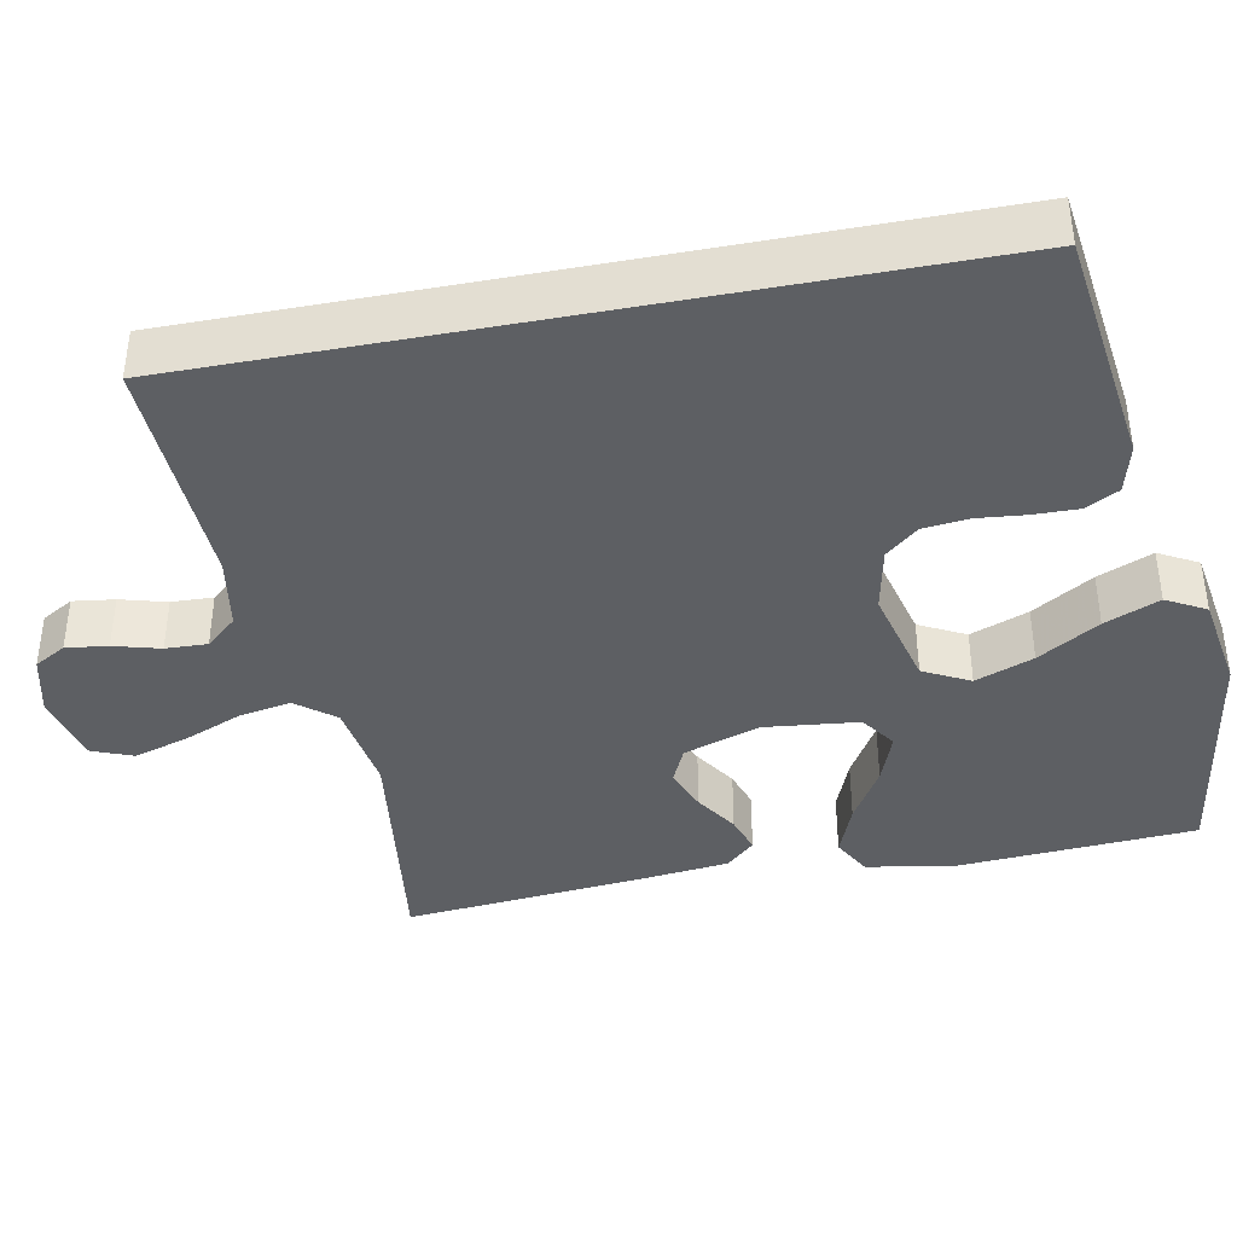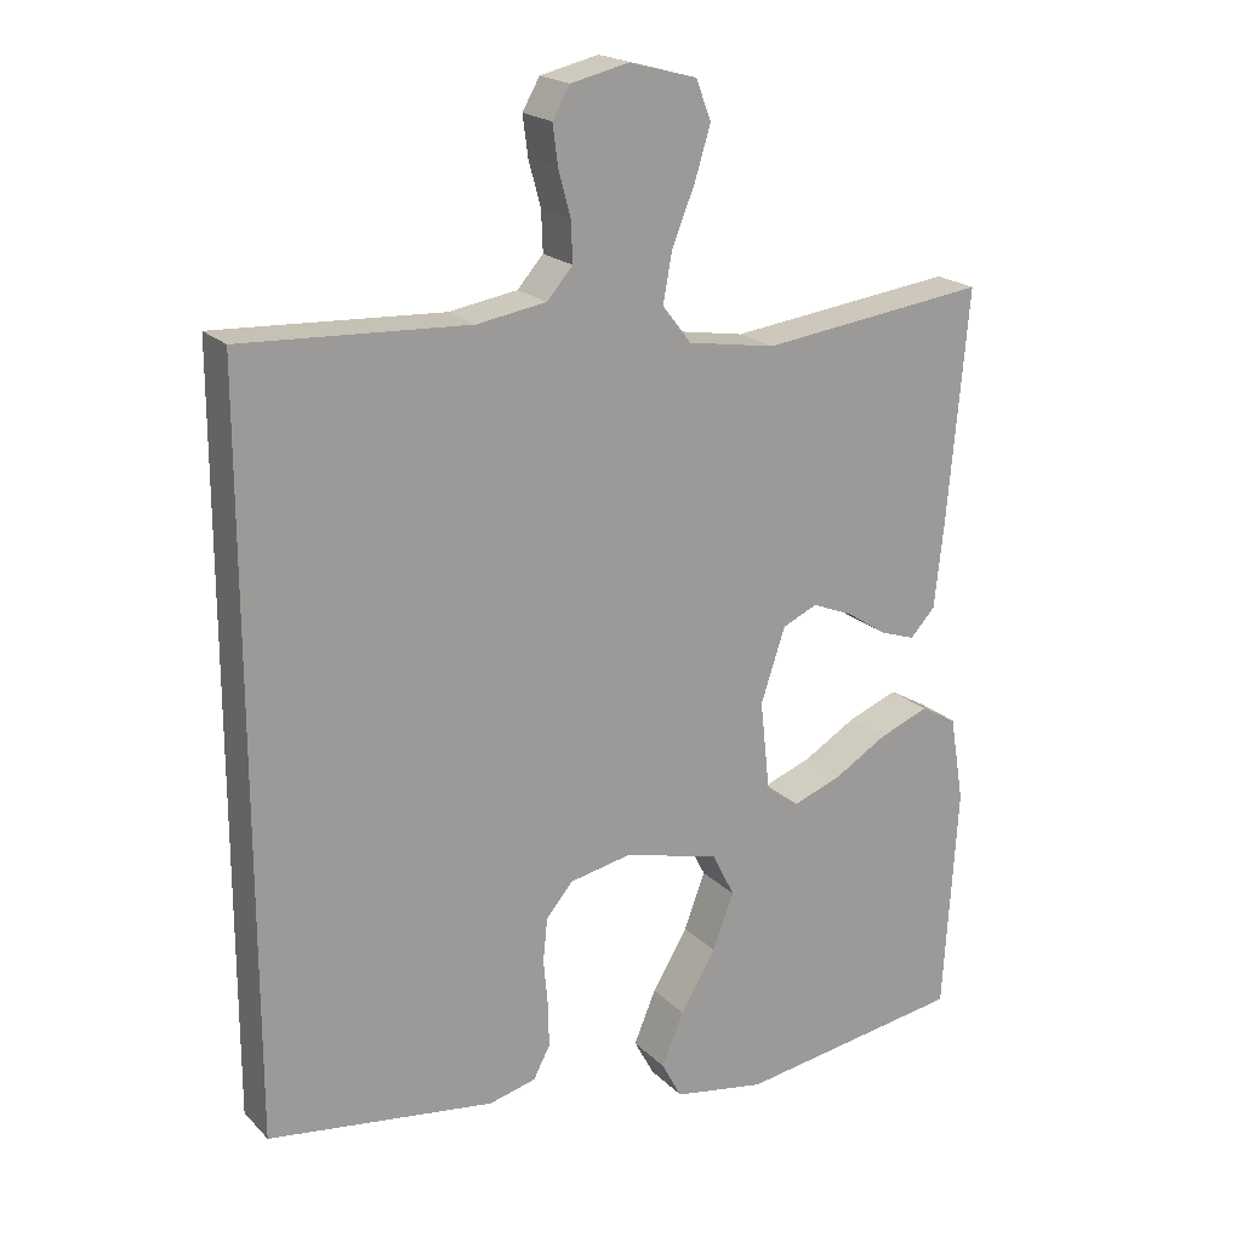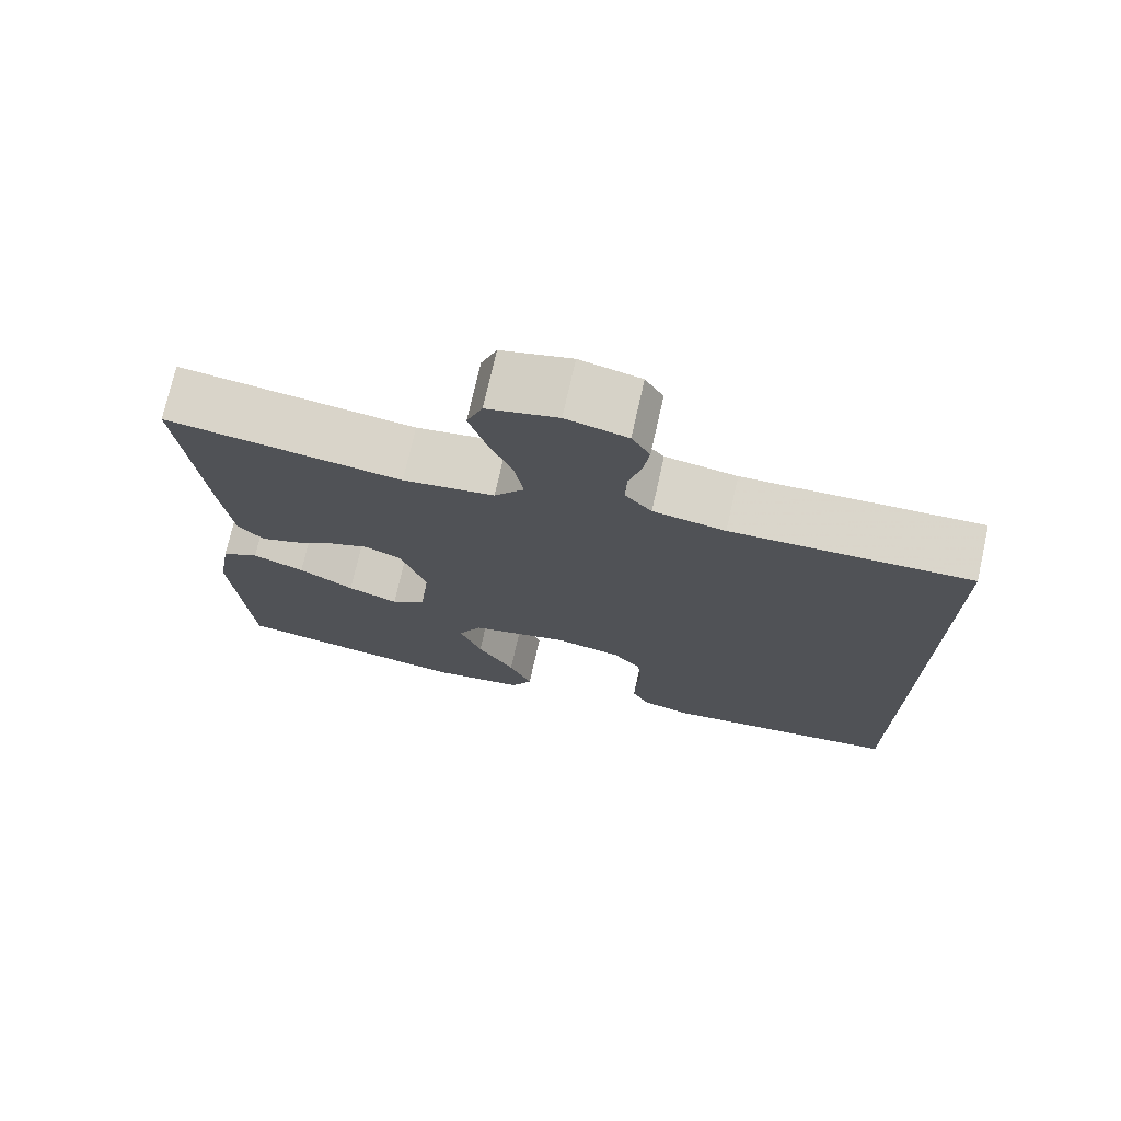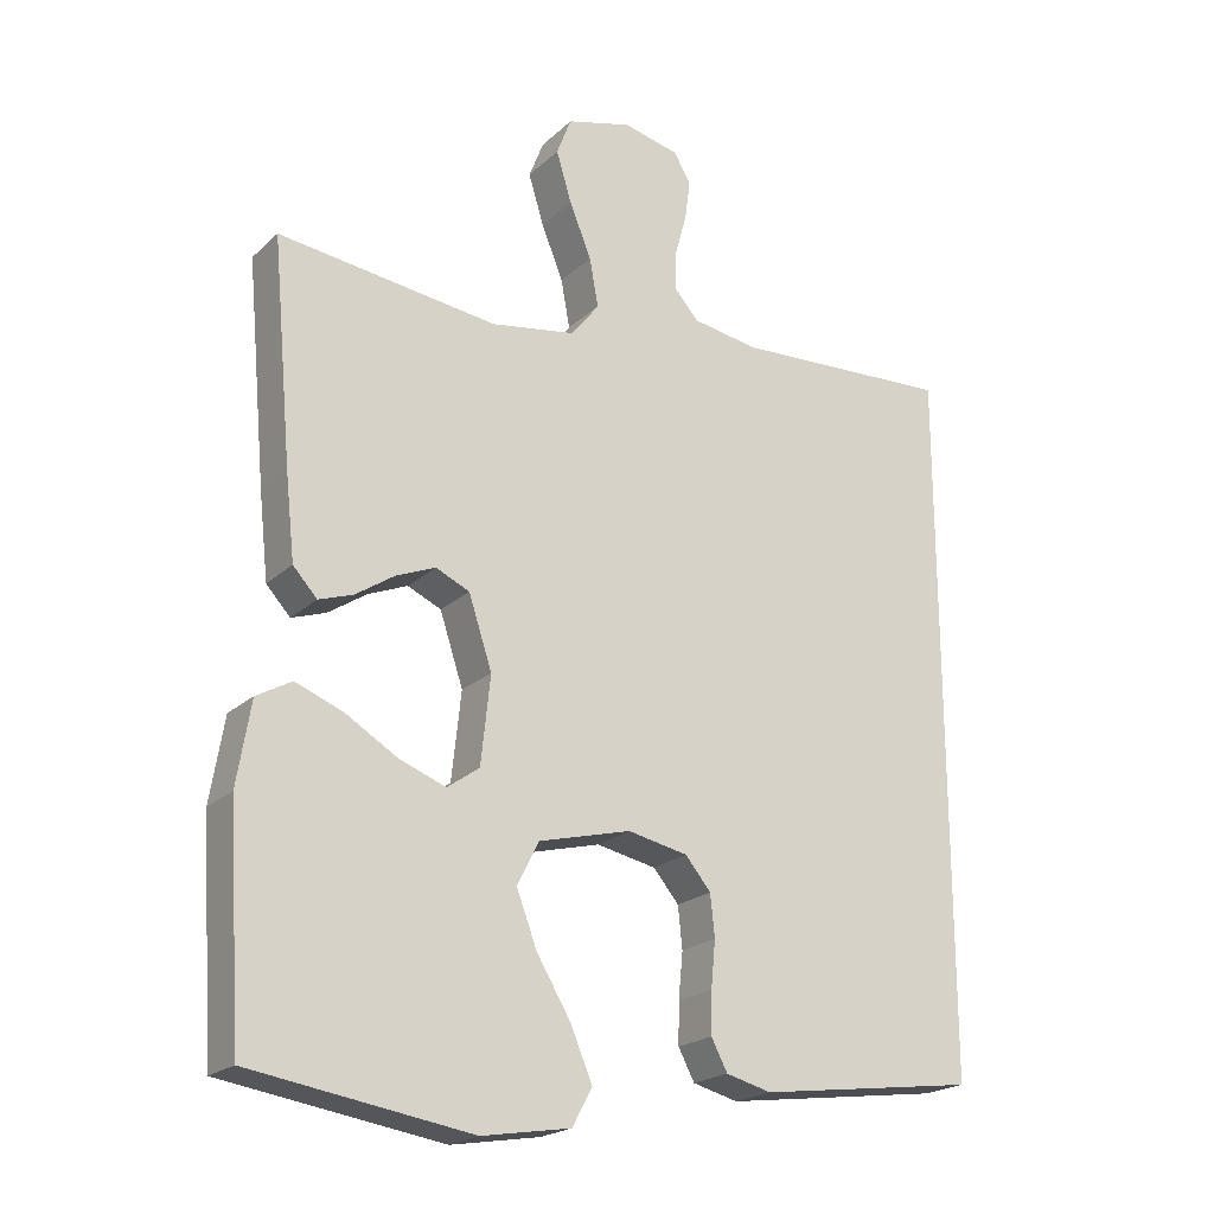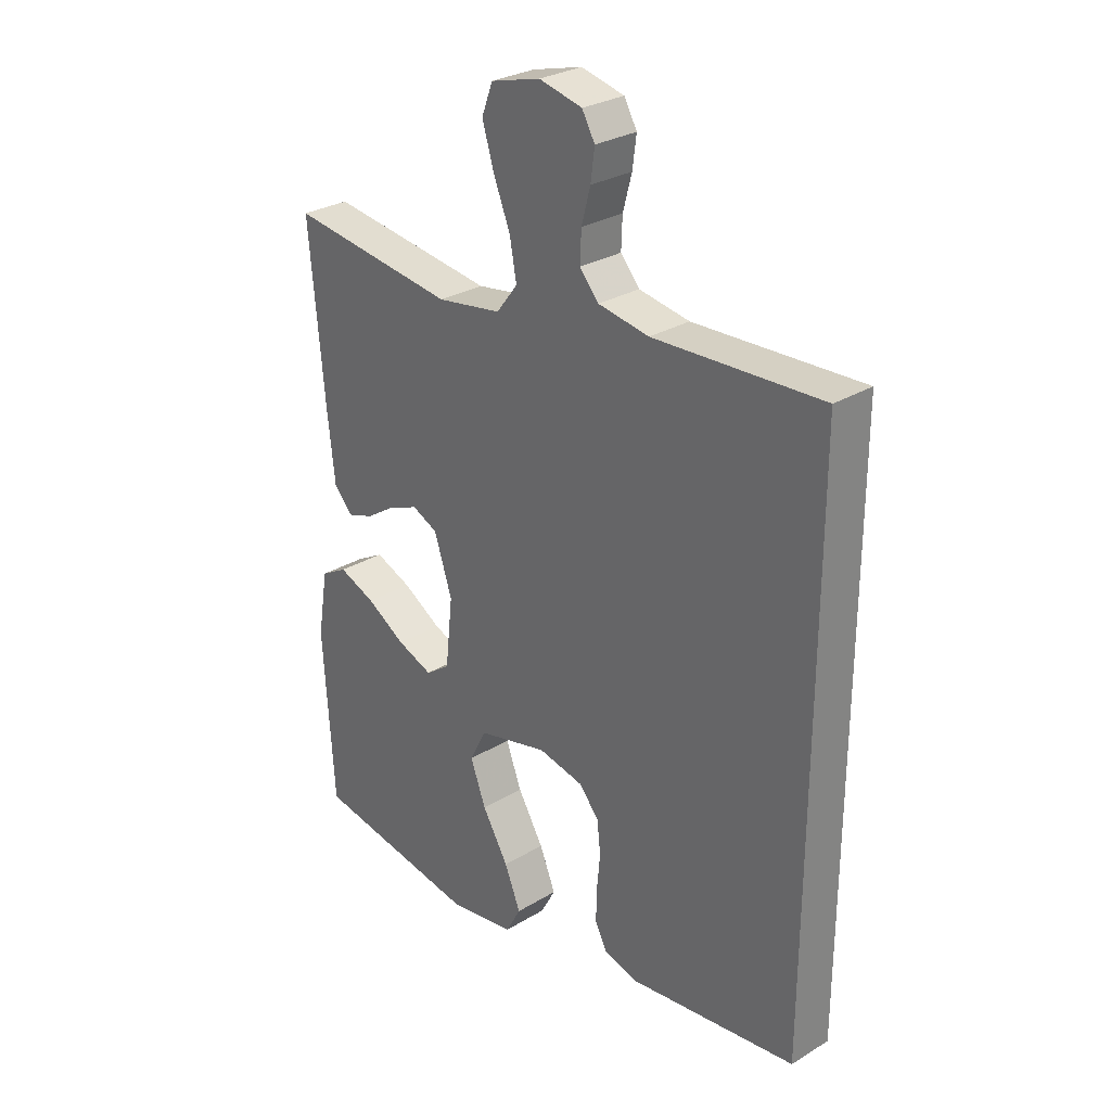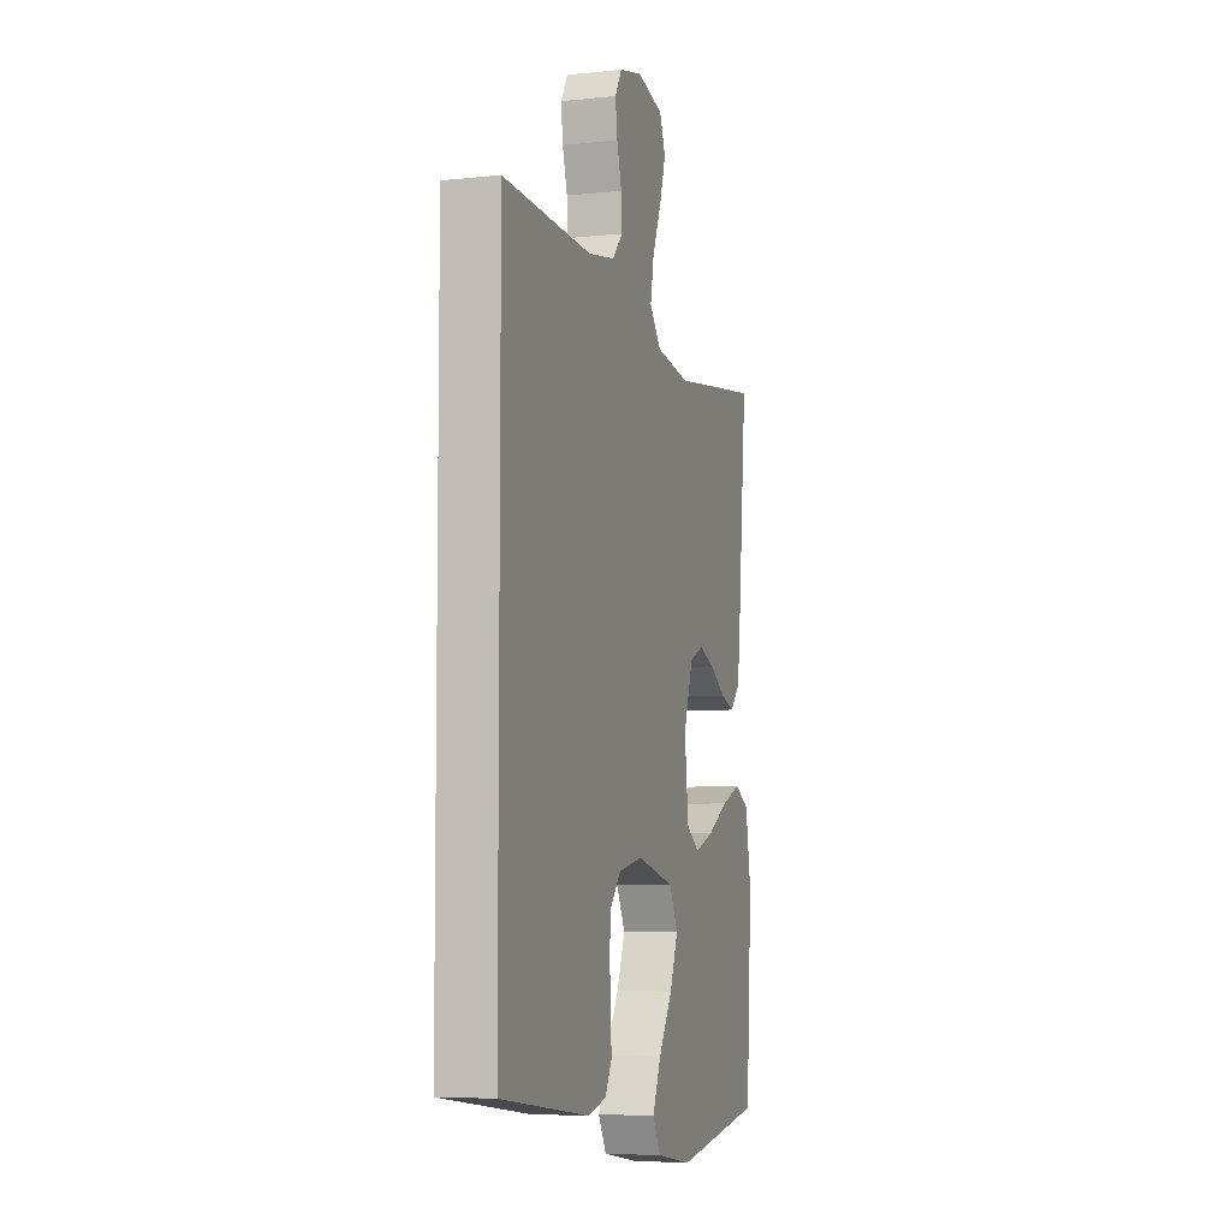
<metadata>
{"format":"obj","ext":"obj","renderer":"f3d","projection":"perspective","resolution":1024,"background":"white","views":[{"elev":-40.3,"azim":100.9,"up":"+Y"},{"elev":19.9,"azim":149.5,"up":"+Z"},{"elev":73.9,"azim":12.7,"up":"+Z"},{"elev":-21.1,"azim":-32.6,"up":"+Z"},{"elev":28.9,"azim":48.0,"up":"+Z"},{"elev":-6.1,"azim":107.7,"up":"+Z"}]}
</metadata>
<code>
v -0.5 0.07 0.5
v -0.2 0.07 0.462
v -0.084 0.07 0.481
v -0.046 0.07 0.53
v -0.058 0.07 0.596
v -0.088 0.07 0.67
v -0.109 0.07 0.739
v -0.089 0.07 0.791
v 0 0.07 0.815
v 0.077 0.07 0.797
v 0.1 0.07 0.757
v 0.093 0.07 0.704
v 0.077 0.07 0.645
v 0.075 0.07 0.592
v 0.109 0.07 0.553
v 0.2 0.07 0.538
v 0.5 0.07 0.553
v 0.5 0.07 -0.418
v 0.2 0.07 -0.458
v 0.138 0.07 -0.442
v 0.116 0.07 -0.4
v 0.117 0.07 -0.343
v 0.123 0.07 -0.28
v 0.117 0.07 -0.223
v 0.082 0.07 -0.181
v 0 0.07 -0.164
v -0.126 0.07 -0.196
v -0.156 0.07 -0.255
v -0.128 0.07 -0.329
v -0.081 0.07 -0.407
v -0.052 0.07 -0.477
v -0.079 0.07 -0.527
v -0.2 0.07 -0.547
v -0.5 0.07 -0.5
v -0.519 0.07 -0.2
v -0.5 0.07 -0.086
v -0.452 0.07 -0.059
v -0.386 0.07 -0.085
v -0.316 0.07 -0.127
v -0.252 0.07 -0.151
v -0.208 0.07 -0.12
v -0.195 0.07 0
v -0.227 0.07 0.097
v -0.273 0.07 0.118
v -0.327 0.07 0.096
v -0.38 0.07 0.061
v -0.427 0.07 0.045
v -0.46 0.07 0.081
v -0.473 0.07 0.2
v -0.5 0 0.5
v -0.2 0 0.462
v -0.084 0 0.481
v -0.046 0 0.53
v -0.058 0 0.596
v -0.088 0 0.67
v -0.109 0 0.739
v -0.089 0 0.791
v 0 0 0.815
v 0.077 0 0.797
v 0.1 0 0.757
v 0.093 0 0.704
v 0.077 0 0.645
v 0.075 0 0.592
v 0.109 0 0.553
v 0.2 0 0.538
v 0.5 0 0.553
v 0.5 0 -0.418
v 0.2 0 -0.458
v 0.138 0 -0.442
v 0.116 0 -0.4
v 0.117 0 -0.343
v 0.123 0 -0.28
v 0.117 0 -0.223
v 0.082 0 -0.181
v 0 0 -0.164
v -0.126 0 -0.196
v -0.156 0 -0.255
v -0.128 0 -0.329
v -0.081 0 -0.407
v -0.052 0 -0.477
v -0.079 0 -0.527
v -0.2 0 -0.547
v -0.5 0 -0.5
v -0.519 0 -0.2
v -0.5 0 -0.086
v -0.452 0 -0.059
v -0.386 0 -0.085
v -0.316 0 -0.127
v -0.252 0 -0.151
v -0.208 0 -0.12
v -0.195 0 0
v -0.227 0 0.097
v -0.273 0 0.118
v -0.327 0 0.096
v -0.38 0 0.061
v -0.427 0 0.045
v -0.46 0 0.081
v -0.473 0 0.2
f 48 49 1 2
f 45 46 47 48
f 44 45 48 2
f 43 44 2 3
f 42 43 3 4
f 41 42 4
f 36 37 38 39
f 36 39 40
f 35 36 40
f 34 35 40
f 33 34 40 41
f 29 30 31 32
f 28 29 32 33
f 20 21 22 23
f 18 19 20 23
f 16 17 18 23
f 15 16 23 24
f 14 15 24 25
f 10 11 12 13
f 10 13 14
f 9 10 14
f 5 6 7 8
f 4 5 8 9
f 28 33 41 4
f 9 14 25 26
f 9 26 27
f 4 9 27 28
f 51 50 98 97
f 97 96 95 94
f 51 97 94 93
f 52 51 93 92
f 53 52 92 91
f 53 91 90
f 88 87 86 85
f 89 88 85
f 89 85 84
f 89 84 83
f 90 89 83 82
f 81 80 79 78
f 82 81 78 77
f 72 71 70 69
f 72 69 68 67
f 72 67 66 65
f 73 72 65 64
f 74 73 64 63
f 62 61 60 59
f 63 62 59
f 63 59 58
f 57 56 55 54
f 58 57 54 53
f 53 90 82 77
f 75 74 63 58
f 76 75 58
f 77 76 58 53
f 1 50 51 2
f 2 51 52 3
f 3 52 53 4
f 4 53 54 5
f 5 54 55 6
f 6 55 56 7
f 7 56 57 8
f 8 57 58 9
f 9 58 59 10
f 10 59 60 11
f 11 60 61 12
f 12 61 62 13
f 13 62 63 14
f 14 63 64 15
f 15 64 65 16
f 16 65 66 17
f 17 66 67 18
f 18 67 68 19
f 19 68 69 20
f 20 69 70 21
f 21 70 71 22
f 22 71 72 23
f 23 72 73 24
f 24 73 74 25
f 25 74 75 26
f 26 75 76 27
f 27 76 77 28
f 28 77 78 29
f 29 78 79 30
f 30 79 80 31
f 31 80 81 32
f 32 81 82 33
f 33 82 83 34
f 34 83 84 35
f 35 84 85 36
f 36 85 86 37
f 37 86 87 38
f 38 87 88 39
f 39 88 89 40
f 40 89 90 41
f 41 90 91 42
f 42 91 92 43
f 43 92 93 44
f 44 93 94 45
f 45 94 95 46
f 46 95 96 47
f 47 96 97 48
f 48 97 98 49
f 49 98 50 1

</code>
